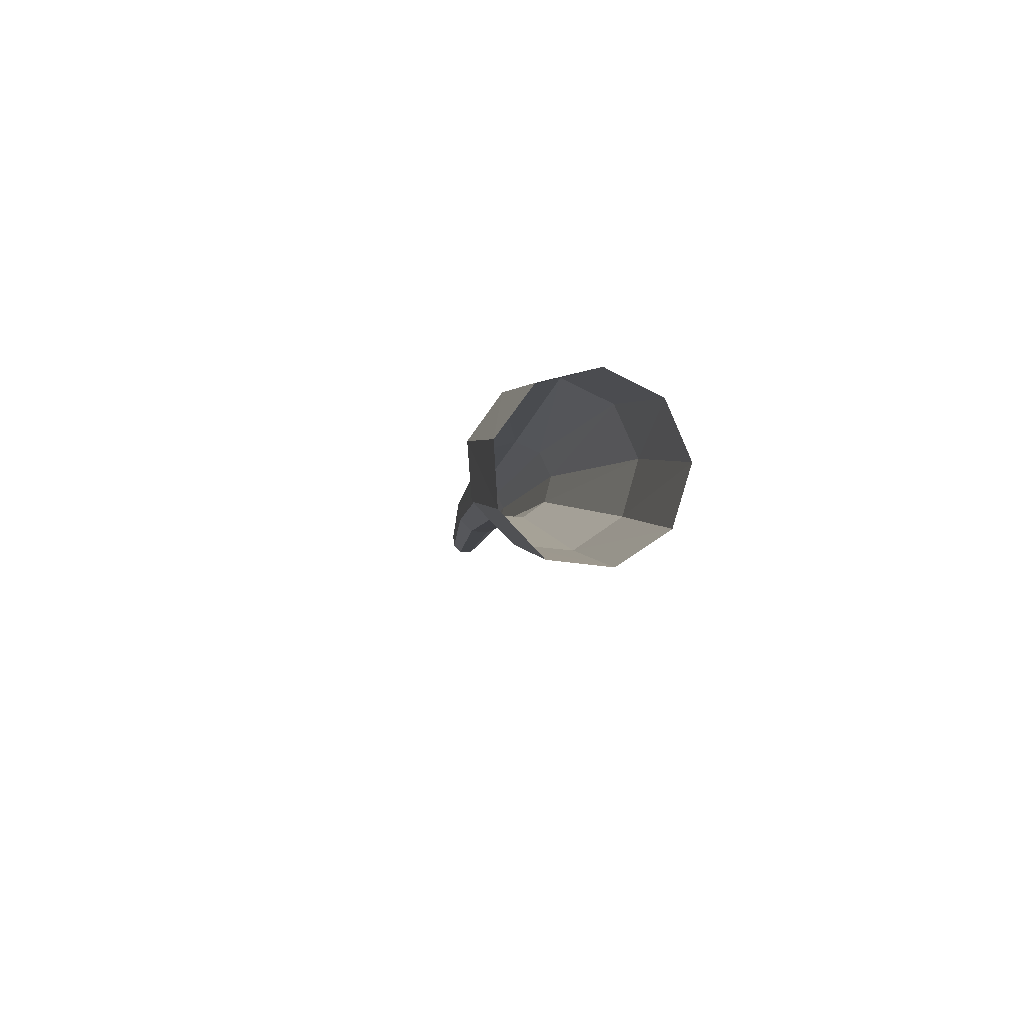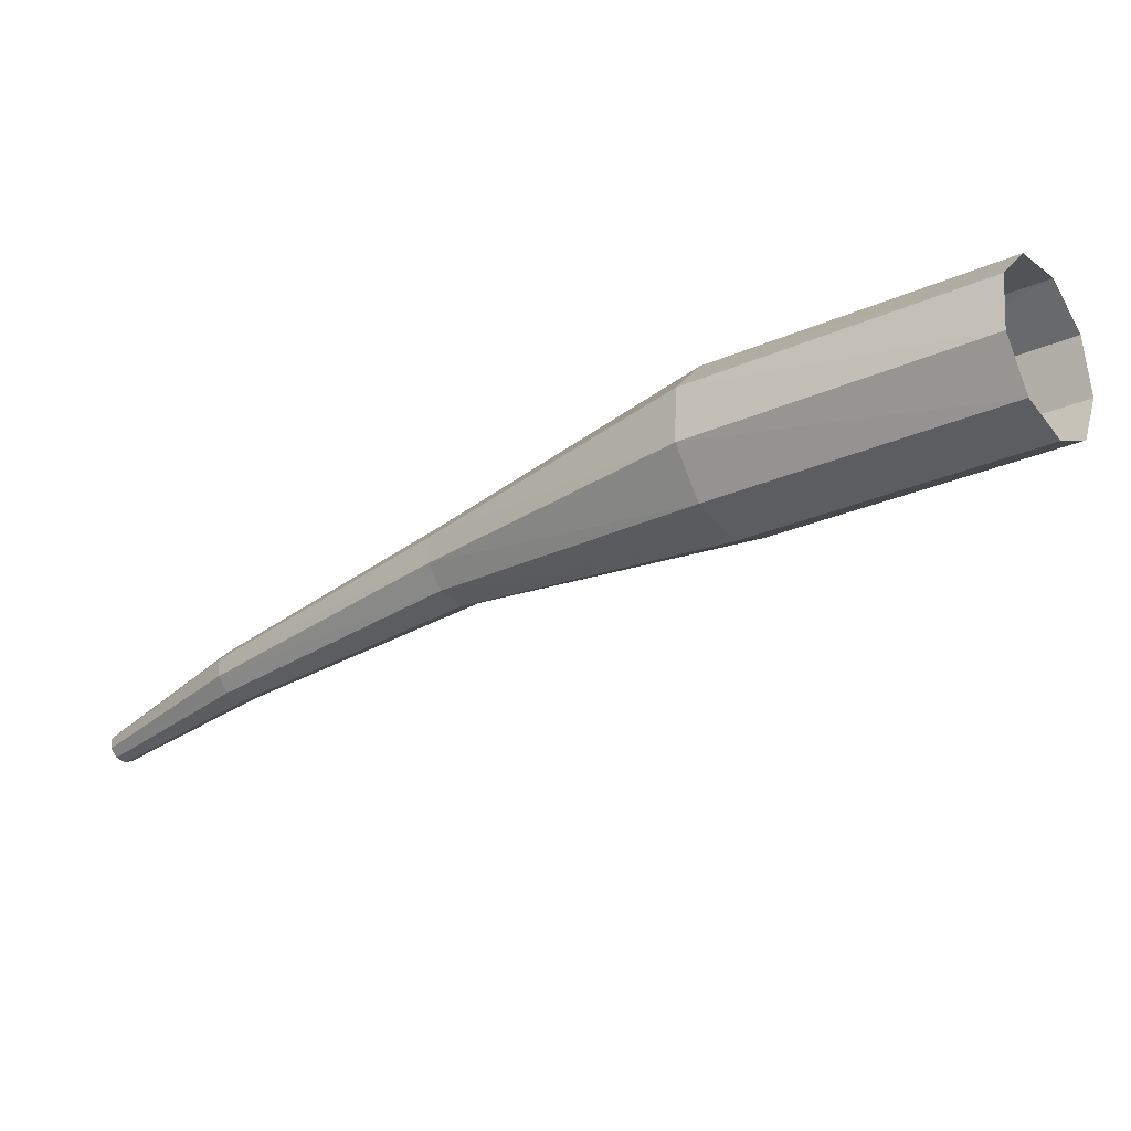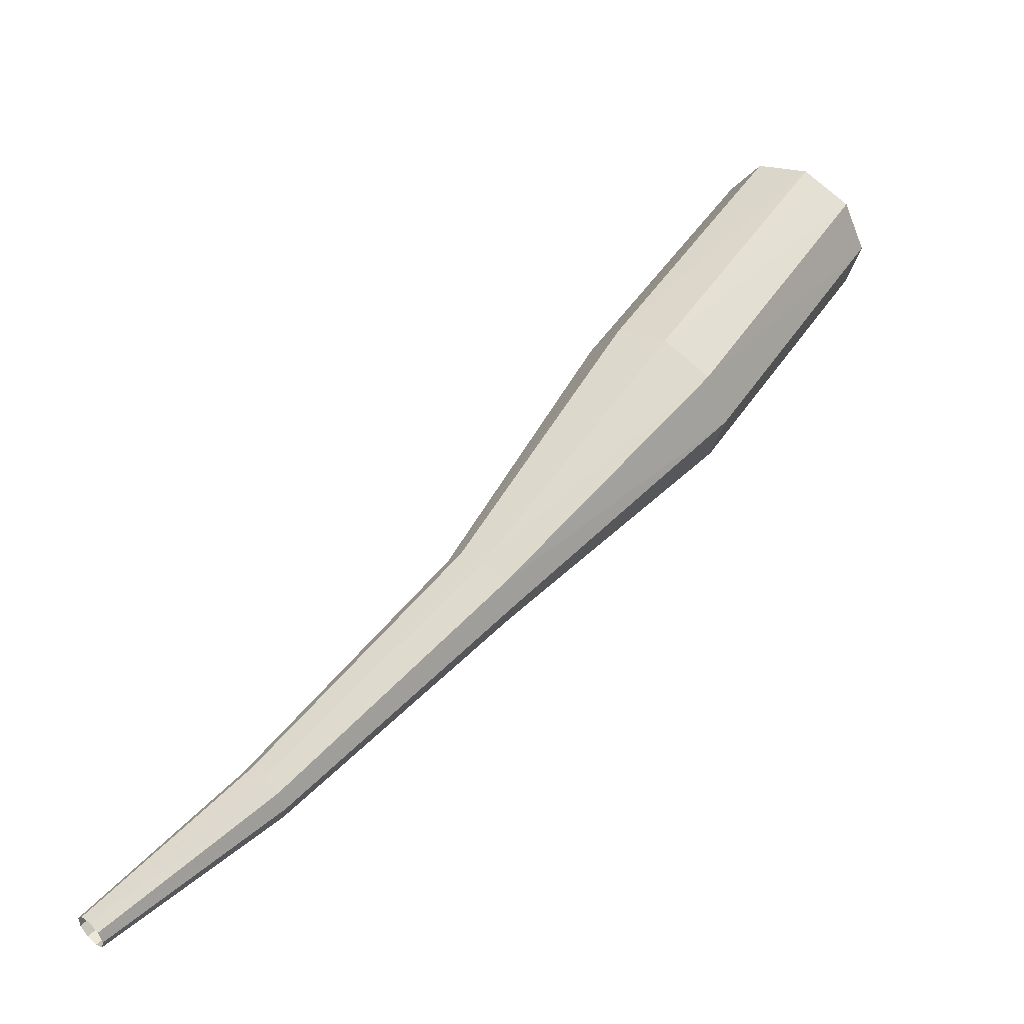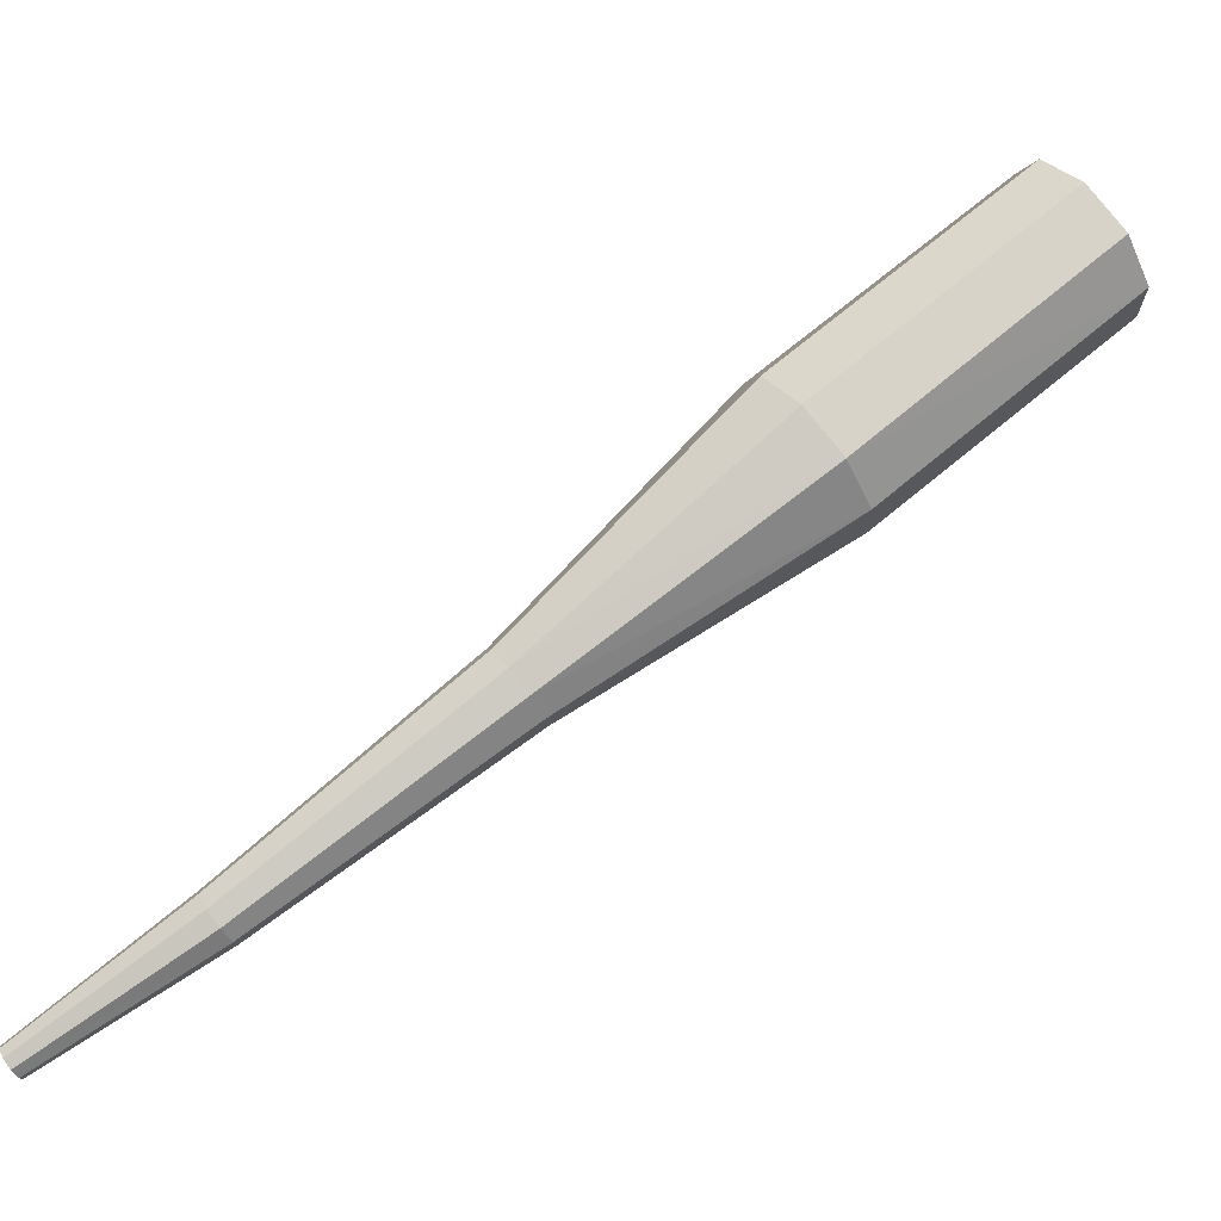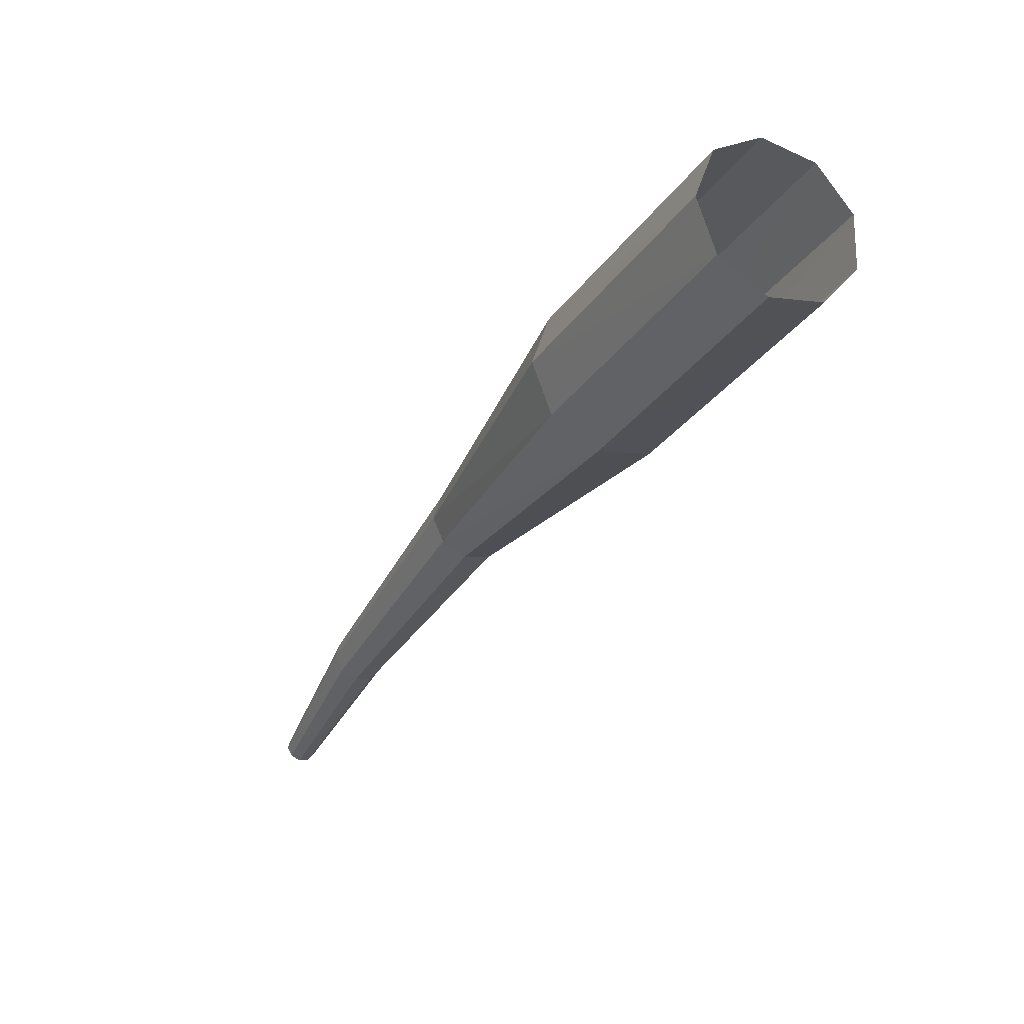
<metadata>
{"format":"obj","ext":"obj","renderer":"f3d","projection":"perspective","resolution":1024,"background":"white","views":[{"elev":36.4,"azim":135.5,"up":"+Z"},{"elev":51.5,"azim":60.4,"up":"+Z"},{"elev":-2.3,"azim":-95.0,"up":"+Y"},{"elev":-16.9,"azim":-51.6,"up":"+Y"},{"elev":13.1,"azim":109.5,"up":"+Z"}]}
</metadata>
<code>
g tube1
v 120.5 121.8 166.4
v 121 122 165.7
v 121.8 121.7 165.4
v 122.4 121.1 165.5
v 122.6 120.5 166.1
v 122.3 120.1 166.8
v 121.6 120.1 167.3
v 120.9 120.6 167.4
v 120.5 121.2 167.1
v 120.5 121.8 166.4
v 118.1 118.7 163.7
v 118.6 118.9 163.1
v 119.3 118.7 162.7
v 120 118.1 162.8
v 120.2 117.4 163.4
v 119.9 117 164.1
v 119.2 117.1 164.6
v 118.5 117.5 164.7
v 118 118.2 164.4
v 118.1 118.7 163.7
v 116.4 115.3 160.8
v 116.7 115.4 160.5
v 117 115.3 160.3
v 117.3 115 160.4
v 117.4 114.7 160.6
v 117.3 114.5 161
v 116.9 114.5 161.2
v 116.6 114.7 161.3
v 116.4 115 161.1
v 116.4 115.3 160.8
v 114.6 112.4 157.7
v 114.8 112.5 157.5
v 115 112.4 157.4
v 115.2 112.2 157.4
v 115.3 112 157.6
v 115.2 111.8 157.8
v 114.9 111.8 158
v 114.7 111.9 158
v 114.6 112.1 157.9
v 114.6 112.4 157.7
v 113.5 110.6 155.5
v 113.6 110.6 155.4
v 113.8 110.6 155.3
v 113.9 110.5 155.3
v 113.9 110.3 155.4
v 113.9 110.2 155.5
v 113.7 110.2 155.6
v 113.6 110.3 155.6
v 113.5 110.4 155.6
v 113.5 110.6 155.5
f 1 2 12
f 12 11 1
f 2 3 13
f 13 12 2
f 3 4 14
f 14 13 3
f 4 5 15
f 15 14 4
f 5 6 16
f 16 15 5
f 6 7 17
f 17 16 6
f 7 8 18
f 18 17 7
f 8 9 19
f 19 18 8
f 9 10 20
f 20 19 9
f 11 12 22
f 22 21 11
f 12 13 23
f 23 22 12
f 13 14 24
f 24 23 13
f 14 15 25
f 25 24 14
f 15 16 26
f 26 25 15
f 16 17 27
f 27 26 16
f 17 18 28
f 28 27 17
f 18 19 29
f 29 28 18
f 19 20 30
f 30 29 19
f 21 22 32
f 32 31 21
f 22 23 33
f 33 32 22
f 23 24 34
f 34 33 23
f 24 25 35
f 35 34 24
f 25 26 36
f 36 35 25
f 26 27 37
f 37 36 26
f 27 28 38
f 38 37 27
f 28 29 39
f 39 38 28
f 29 30 40
f 40 39 29
f 31 32 42
f 42 41 31
f 32 33 43
f 43 42 32
f 33 34 44
f 44 43 33
f 34 35 45
f 45 44 34
f 35 36 46
f 46 45 35
f 36 37 47
f 47 46 36
f 37 38 48
f 48 47 37
f 38 39 49
f 49 48 38
f 39 40 50
f 50 49 39

</code>
